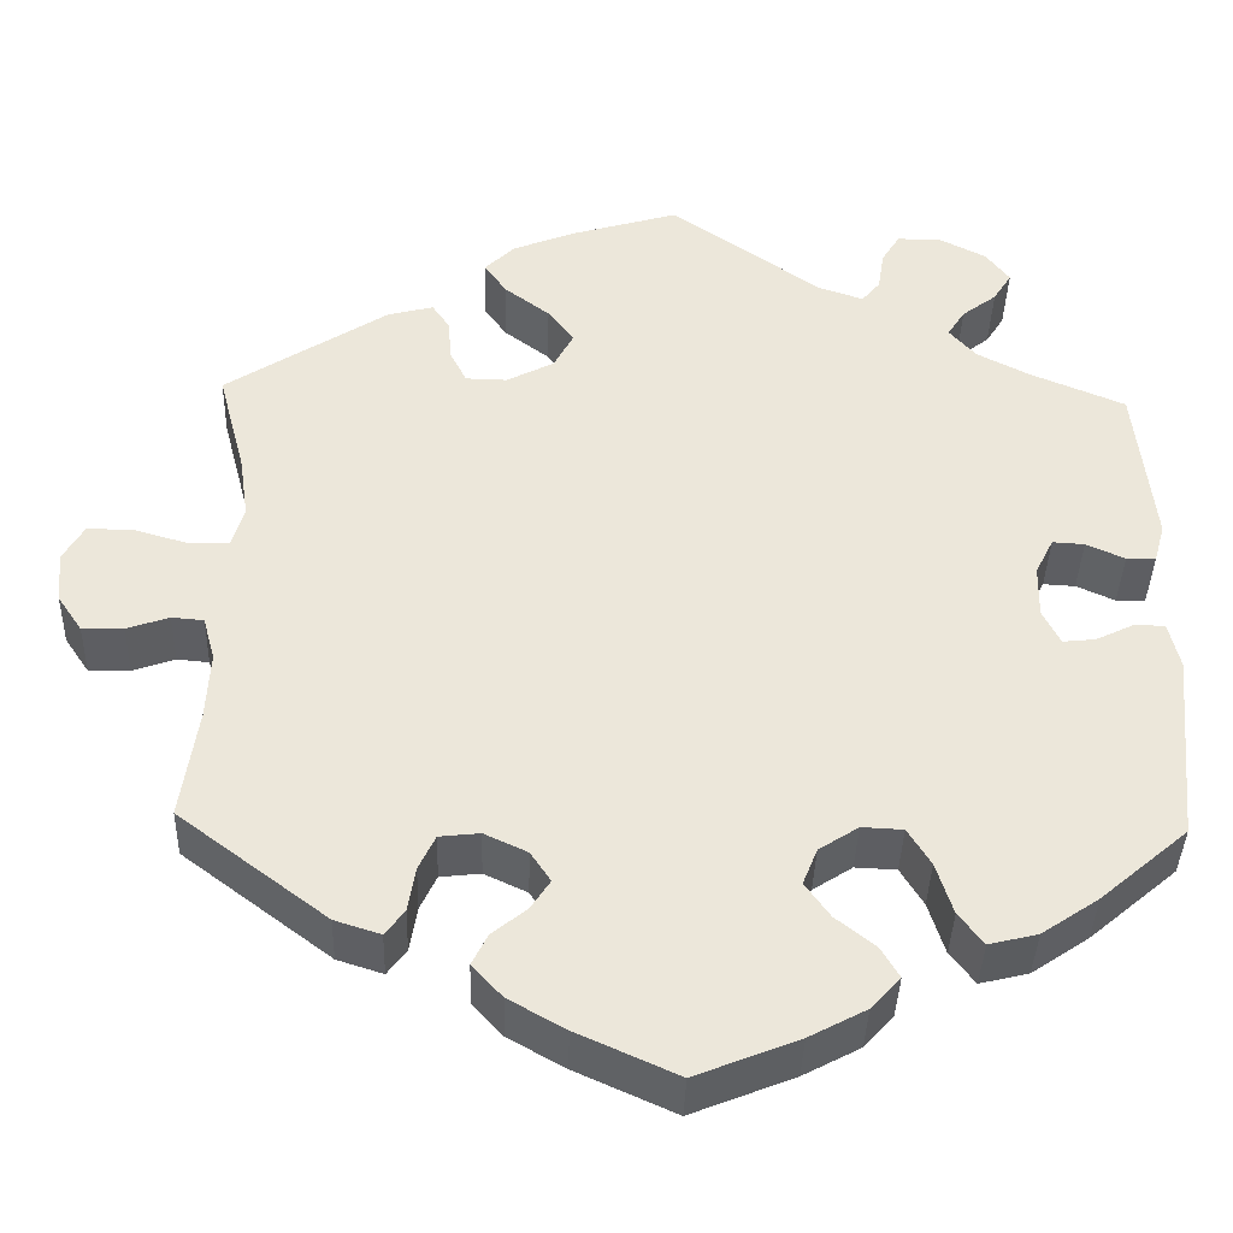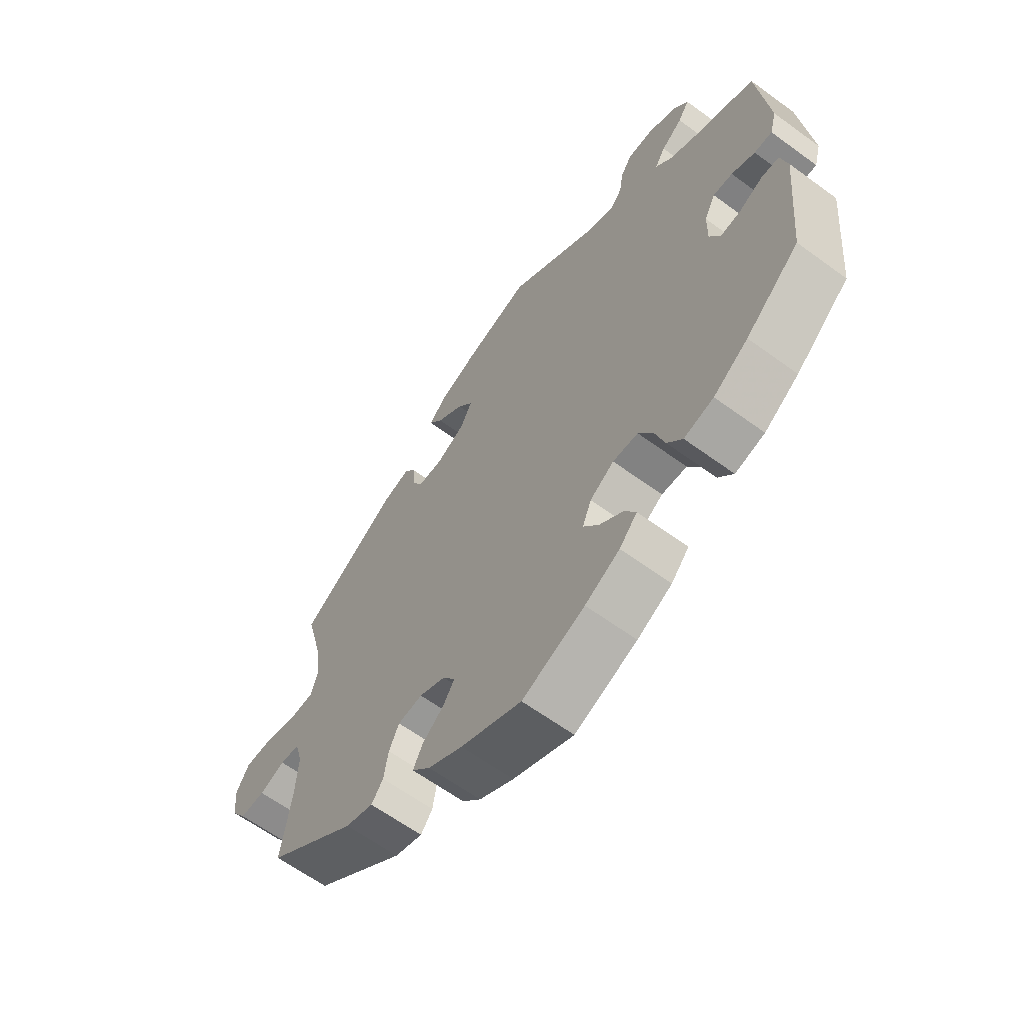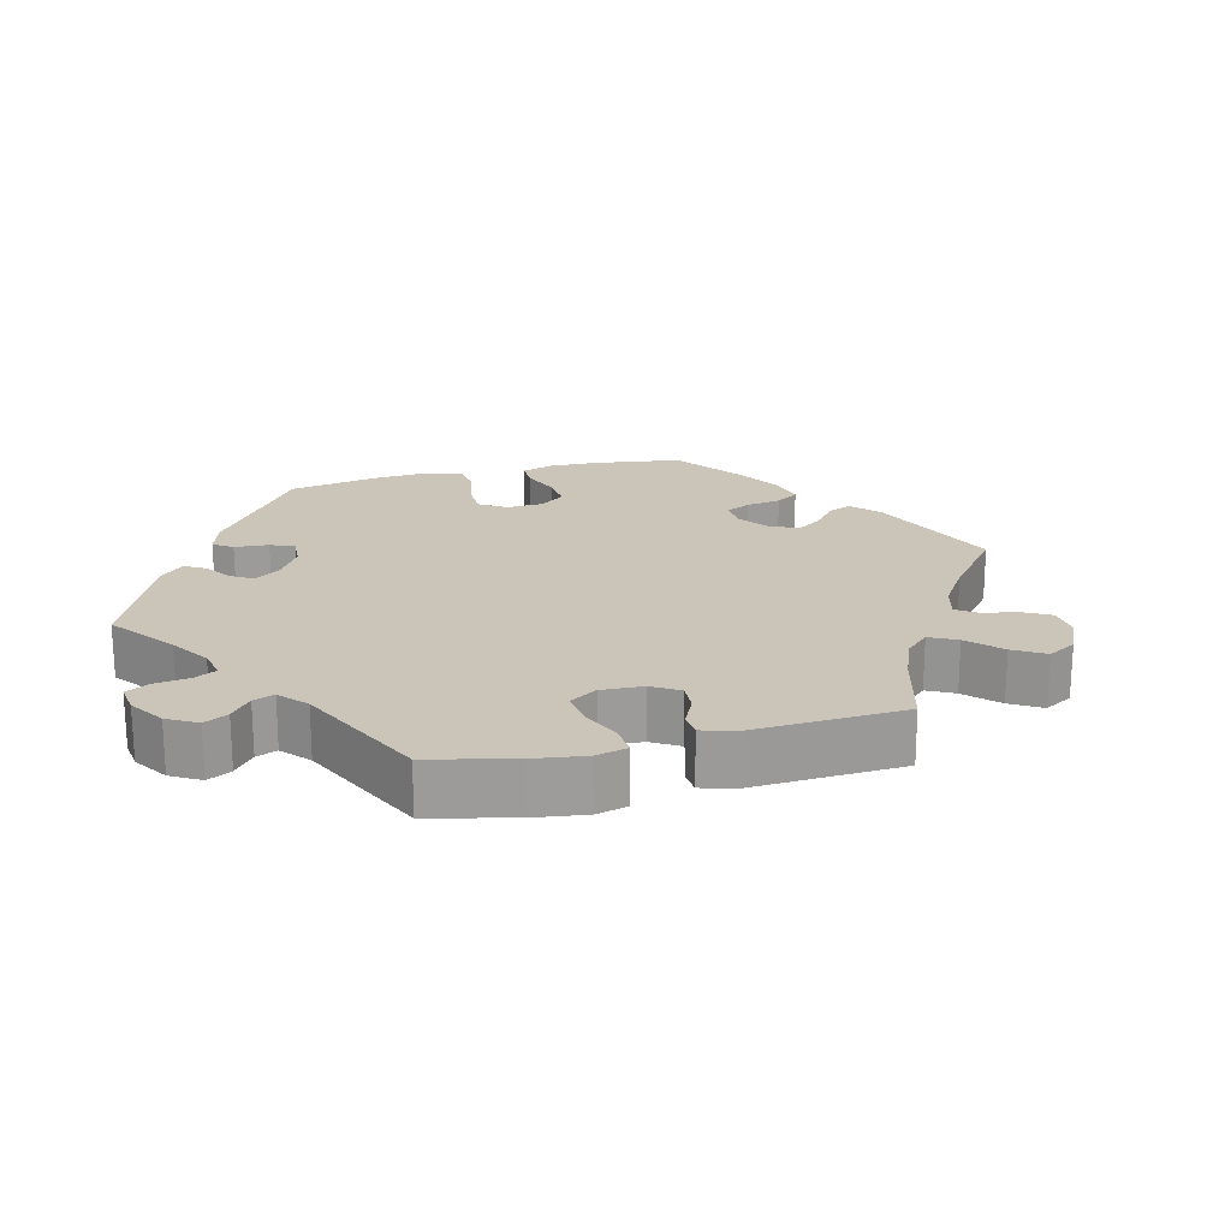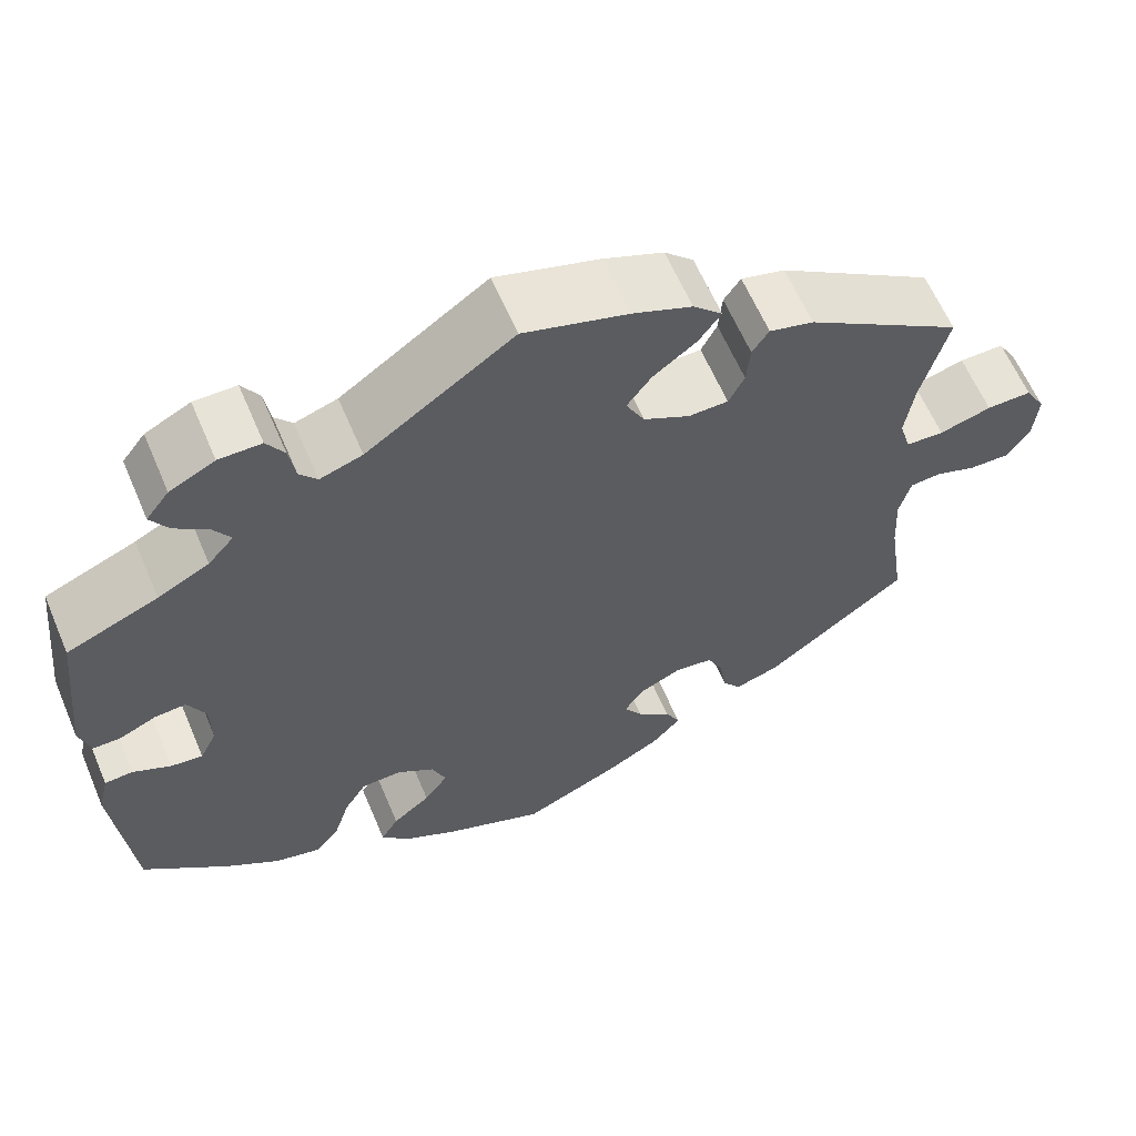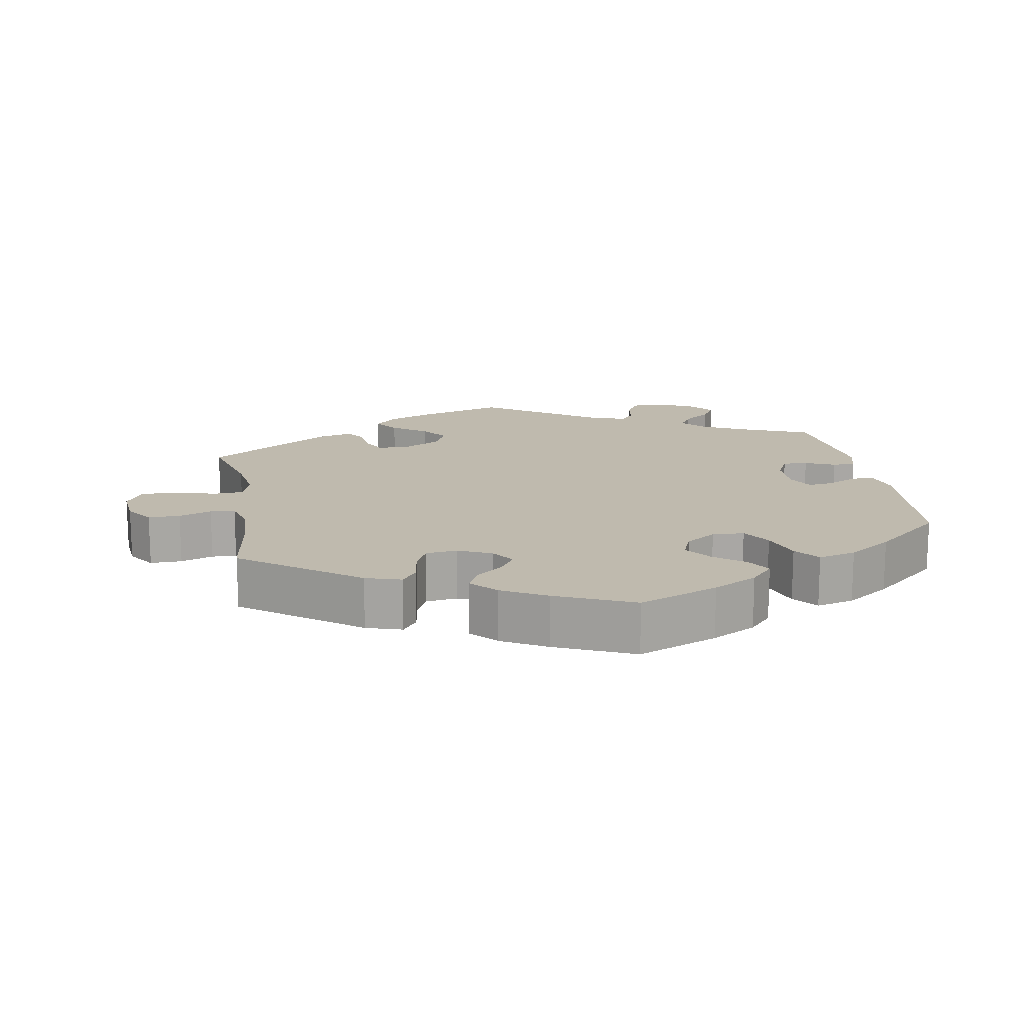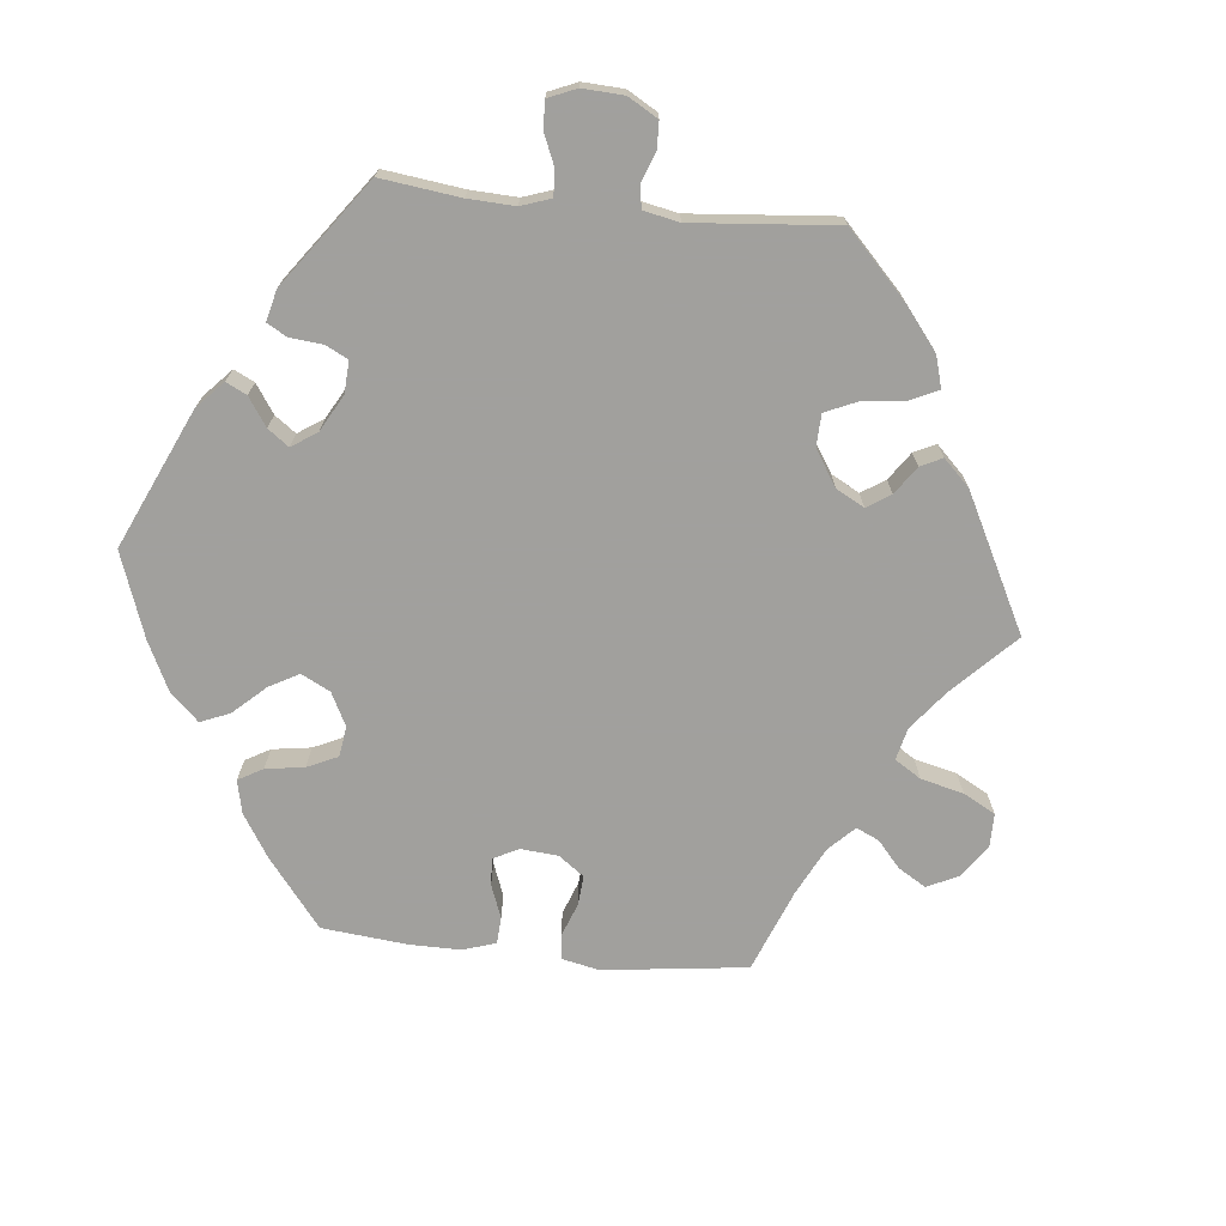
<metadata>
{"format":"obj","ext":"obj","renderer":"f3d","projection":"perspective","resolution":1024,"background":"white","views":[{"elev":-39.2,"azim":178.3,"up":"+Z"},{"elev":-62.9,"azim":-126.5,"up":"+Z"},{"elev":20.4,"azim":15.6,"up":"+Y"},{"elev":61.7,"azim":-23.0,"up":"+Z"},{"elev":15.6,"azim":169.8,"up":"+Y"},{"elev":-71.7,"azim":-35.9,"up":"+Y"}]}
</metadata>
<code>
v 0.471 0.07 0.175
v 0.461 0.07 0.106
v 0.474 0.07 0.062
v 0.517 0.07 0.06
v 0.576 0.07 0.077
v 0.627 0.07 0.078
v 0.65 0.07 0.038
v 0.645 0.07 -0.018
v 0.618 0.07 -0.058
v 0.573 0.07 -0.057
v 0.527 0.07 -0.041
v 0.492 0.07 -0.044
v 0.479 0.07 -0.092
v 0.483 0.07 -0.166
v 0.501 0.07 -0.288
v 0.339 0.07 -0.41
v 0.289 0.07 -0.426
v 0.268 0.07 -0.398
v 0.26 0.07 -0.349
v 0.242 0.07 -0.311
v 0.198 0.07 -0.306
v 0.151 0.07 -0.328
v 0.129 0.07 -0.361
v 0.15 0.07 -0.393
v 0.188 0.07 -0.424
v 0.205 0.07 -0.458
v 0.172 0.07 -0.494
v 0.11 0.07 -0.529
v 0.001 0.07 -0.578
v -0.111 0.07 -0.533
v -0.173 0.07 -0.5
v -0.205 0.07 -0.465
v -0.185 0.07 -0.431
v -0.142 0.07 -0.397
v -0.115 0.07 -0.359
v -0.131 0.07 -0.319
v -0.174 0.07 -0.291
v -0.219 0.07 -0.293
v -0.244 0.07 -0.334
v -0.262 0.07 -0.391
v -0.289 0.07 -0.426
v -0.342 0.07 -0.413
v -0.404 0.07 -0.371
v -0.5 0.07 -0.289
v -0.52 0.07 -0.079
v -0.508 0.07 -0.028
v -0.476 0.07 -0.026
v -0.433 0.07 -0.047
v -0.397 0.07 -0.051
v -0.378 0.07 -0.013
v -0.379 0.07 0.045
v -0.399 0.07 0.085
v -0.434 0.07 0.083
v -0.476 0.07 0.064
v -0.508 0.07 0.064
v -0.52 0.07 0.107
v -0.5 0.07 0.289
v -0.397 0.07 0.332
v -0.339 0.07 0.362
v -0.31 0.07 0.395
v -0.329 0.07 0.425
v -0.367 0.07 0.454
v -0.387 0.07 0.486
v -0.361 0.07 0.52
v -0.31 0.07 0.546
v -0.262 0.07 0.546
v -0.242 0.07 0.514
v -0.235 0.07 0.47
v -0.215 0.07 0.446
v -0.167 0.07 0.462
v -0.001 0.07 0.578
v 0.117 0.07 0.543
v 0.184 0.07 0.516
v 0.217 0.07 0.484
v 0.192 0.07 0.449
v 0.143 0.07 0.412
v 0.115 0.07 0.374
v 0.136 0.07 0.334
v 0.188 0.07 0.307
v 0.233 0.07 0.308
v 0.251 0.07 0.343
v 0.255 0.07 0.39
v 0.274 0.07 0.418
v 0.324 0.07 0.405
v 0.501 0.07 0.29
v 0.471 0 0.175
v 0.461 0 0.106
v 0.474 0 0.062
v 0.517 0 0.06
v 0.576 0 0.077
v 0.627 0 0.078
v 0.65 0 0.038
v 0.645 0 -0.018
v 0.618 0 -0.058
v 0.573 0 -0.057
v 0.527 0 -0.041
v 0.492 0 -0.044
v 0.479 0 -0.092
v 0.483 0 -0.166
v 0.501 0 -0.288
v 0.339 0 -0.41
v 0.289 0 -0.426
v 0.268 0 -0.398
v 0.26 0 -0.349
v 0.242 0 -0.311
v 0.198 0 -0.306
v 0.151 0 -0.328
v 0.129 0 -0.361
v 0.15 0 -0.393
v 0.188 0 -0.424
v 0.205 0 -0.458
v 0.172 0 -0.494
v 0.11 0 -0.529
v 0.001 0 -0.578
v -0.111 0 -0.533
v -0.173 0 -0.5
v -0.205 0 -0.465
v -0.185 0 -0.431
v -0.142 0 -0.397
v -0.115 0 -0.359
v -0.131 0 -0.319
v -0.174 0 -0.291
v -0.219 0 -0.293
v -0.244 0 -0.334
v -0.262 0 -0.391
v -0.289 0 -0.426
v -0.342 0 -0.413
v -0.404 0 -0.371
v -0.5 0 -0.289
v -0.52 0 -0.079
v -0.508 0 -0.028
v -0.476 0 -0.026
v -0.433 0 -0.047
v -0.397 0 -0.051
v -0.378 0 -0.013
v -0.379 0 0.045
v -0.399 0 0.085
v -0.434 0 0.083
v -0.476 0 0.064
v -0.508 0 0.064
v -0.52 0 0.107
v -0.5 0 0.289
v -0.397 0 0.332
v -0.339 0 0.362
v -0.31 0 0.395
v -0.329 0 0.425
v -0.367 0 0.454
v -0.387 0 0.486
v -0.361 0 0.52
v -0.31 0 0.546
v -0.262 0 0.546
v -0.242 0 0.514
v -0.235 0 0.47
v -0.215 0 0.446
v -0.167 0 0.462
v -0.001 0 0.578
v 0.117 0 0.543
v 0.184 0 0.516
v 0.217 0 0.484
v 0.192 0 0.449
v 0.143 0 0.412
v 0.115 0 0.374
v 0.136 0 0.334
v 0.188 0 0.307
v 0.233 0 0.308
v 0.251 0 0.343
v 0.255 0 0.39
v 0.274 0 0.418
v 0.324 0 0.405
v 0.501 0 0.29
f 84 85 1
f 81 82 83 84
f 80 81 84 1
f 79 80 1 2
f 78 79 2 3
f 73 74 75 76
f 73 76 77
f 70 71 72 73
f 69 70 73 77
f 65 66 67 68
f 65 68 69
f 64 65 69
f 61 62 63 64
f 60 61 64 69
f 59 60 69 77
f 55 56 57 58
f 53 54 55 58
f 52 53 58 59
f 51 52 59 77
f 45 46 47 48
f 45 48 49
f 44 45 49
f 43 44 49 50
f 39 40 41 42
f 38 39 42 43
f 31 32 33 34
f 31 34 35
f 30 31 35
f 29 30 35
f 28 29 35 36
f 24 25 26 27
f 23 24 27 28
f 16 17 18 19
f 14 15 16 19
f 13 14 19 20
f 12 13 20 21
f 8 9 10 11
f 8 11 12
f 7 8 12
f 4 5 6 7
f 3 4 7 12
f 78 3 12 21
f 50 51 77 78
f 38 43 50 78
f 37 38 78
f 36 37 78 21
f 23 28 36
f 22 23 36
f 21 22 36
f 86 170 169
f 169 168 167 166
f 86 169 166 165
f 87 86 165 164
f 88 87 164 163
f 161 160 159 158
f 162 161 158
f 158 157 156 155
f 162 158 155 154
f 153 152 151 150
f 154 153 150
f 154 150 149
f 149 148 147 146
f 154 149 146 145
f 162 154 145 144
f 143 142 141 140
f 143 140 139 138
f 144 143 138 137
f 162 144 137 136
f 133 132 131 130
f 134 133 130
f 134 130 129
f 135 134 129 128
f 127 126 125 124
f 128 127 124 123
f 119 118 117 116
f 120 119 116
f 120 116 115
f 120 115 114
f 121 120 114 113
f 112 111 110 109
f 113 112 109 108
f 104 103 102 101
f 104 101 100 99
f 105 104 99 98
f 106 105 98 97
f 96 95 94 93
f 97 96 93
f 97 93 92
f 92 91 90 89
f 97 92 89 88
f 106 97 88 163
f 163 162 136 135
f 163 135 128 123
f 163 123 122
f 106 163 122 121
f 121 113 108
f 121 108 107
f 121 107 106
f 1 86 87 2
f 2 87 88 3
f 3 88 89 4
f 4 89 90 5
f 5 90 91 6
f 6 91 92 7
f 7 92 93 8
f 8 93 94 9
f 9 94 95 10
f 10 95 96 11
f 11 96 97 12
f 12 97 98 13
f 13 98 99 14
f 14 99 100 15
f 15 100 101 16
f 16 101 102 17
f 17 102 103 18
f 18 103 104 19
f 19 104 105 20
f 20 105 106 21
f 21 106 107 22
f 22 107 108 23
f 23 108 109 24
f 24 109 110 25
f 25 110 111 26
f 26 111 112 27
f 27 112 113 28
f 28 113 114 29
f 29 114 115 30
f 30 115 116 31
f 31 116 117 32
f 32 117 118 33
f 33 118 119 34
f 34 119 120 35
f 35 120 121 36
f 36 121 122 37
f 37 122 123 38
f 38 123 124 39
f 39 124 125 40
f 40 125 126 41
f 41 126 127 42
f 42 127 128 43
f 43 128 129 44
f 44 129 130 45
f 45 130 131 46
f 46 131 132 47
f 47 132 133 48
f 48 133 134 49
f 49 134 135 50
f 50 135 136 51
f 51 136 137 52
f 52 137 138 53
f 53 138 139 54
f 54 139 140 55
f 55 140 141 56
f 56 141 142 57
f 57 142 143 58
f 58 143 144 59
f 59 144 145 60
f 60 145 146 61
f 61 146 147 62
f 62 147 148 63
f 63 148 149 64
f 64 149 150 65
f 65 150 151 66
f 66 151 152 67
f 67 152 153 68
f 68 153 154 69
f 69 154 155 70
f 70 155 156 71
f 71 156 157 72
f 72 157 158 73
f 73 158 159 74
f 74 159 160 75
f 75 160 161 76
f 76 161 162 77
f 77 162 163 78
f 78 163 164 79
f 79 164 165 80
f 80 165 166 81
f 81 166 167 82
f 82 167 168 83
f 83 168 169 84
f 84 169 170 85
f 85 170 86 1

</code>
